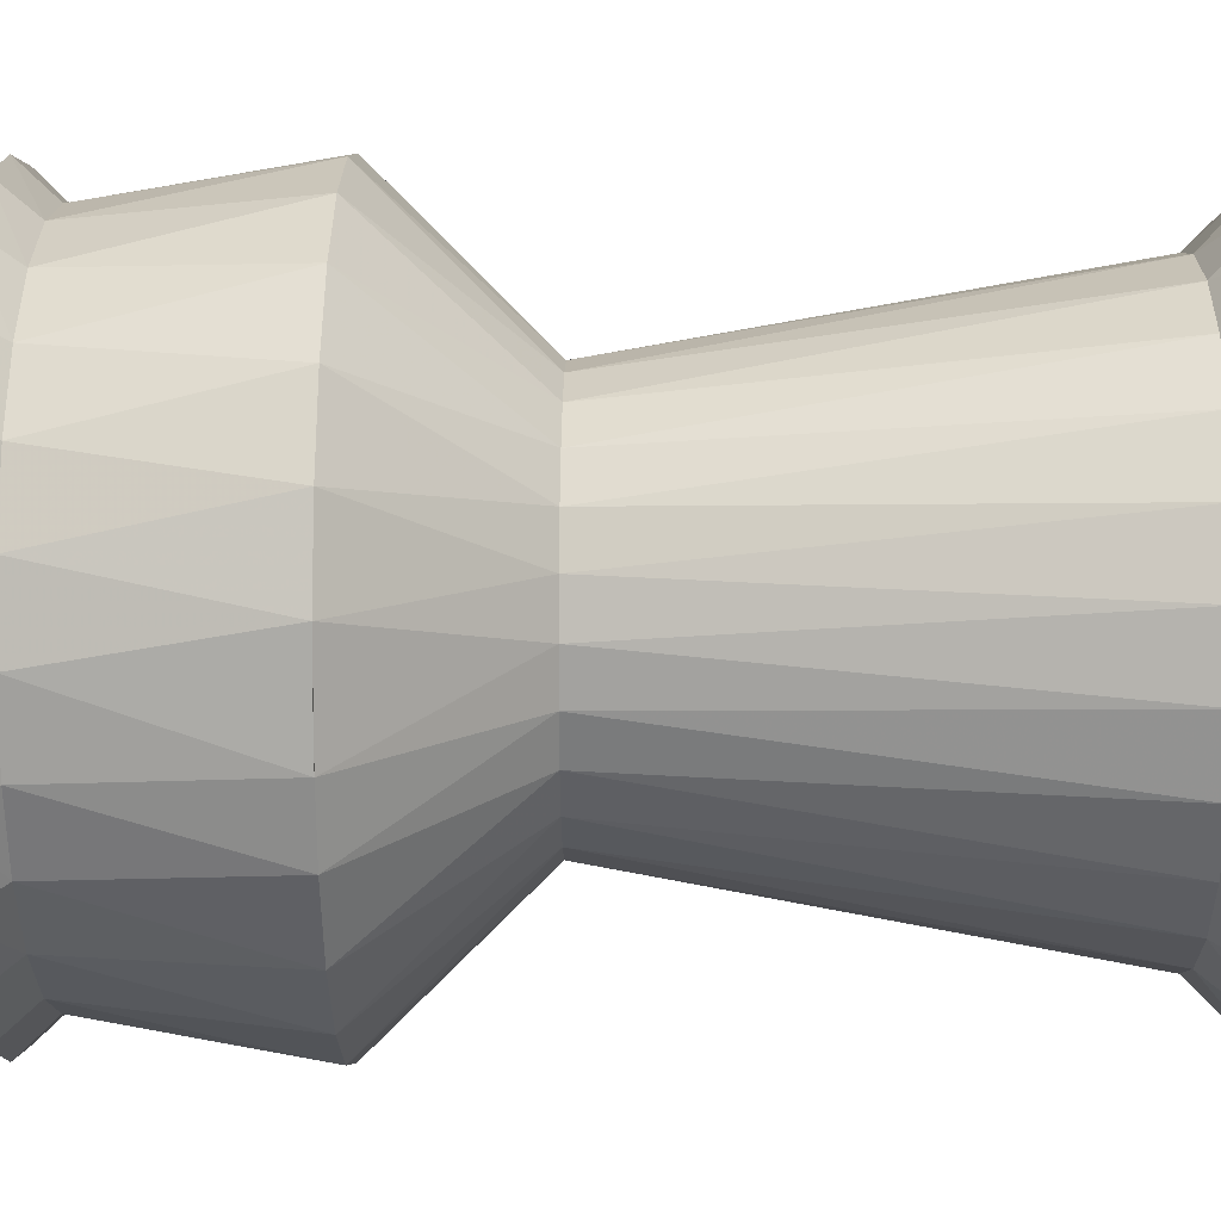
<metadata>
{"format":"obj","ext":"obj","renderer":"f3d","projection":"perspective","resolution":1024,"background":"white","views":[{"elev":13.9,"azim":90.9,"up":"+Y"}]}
</metadata>
<code>
v -1.244 0.1809 0
v -1.168 -0.4655 0
v -1.249 -0.1473 0
v -1.155 0.4967 0
v -1.008 -0.7519 0
v -0.9871 0.7787 0
v -0.7787 -0.9871 0
v -0.7519 1.008 0
v -0.4967 -1.155 0
v -0.4655 1.168 0
v -0.1809 -1.244 0
v -0.1473 1.249 0
v 0.1473 -1.249 0
v 0.1809 1.244 0
v 0.4655 -1.168 0
v 0.4967 1.155 0
v 0.7519 -1.008 0
v 0.7787 0.9871 0
v 0.9871 -0.7787 0
v 1.008 0.7519 0
v 1.155 -0.4967 0
v 1.168 0.4655 0
v 1.244 -0.1809 0
v 1.249 0.1473 0
v 2.29 -0.09556 1.052
v 2.271 -0.2045 1.052
v 2.237 0.5005 1.052
v -1.899 -0.7189 2.496
v -2.004 0.327 2.496
v -2.021 -0.2029 2.496
v -1.851 0.8346 2.496
v -1.648 -1.186 2.496
v -1.572 1.285 2.496
v -1.285 -1.572 2.496
v -1.186 1.648 2.496
v -0.8346 -1.851 2.496
v -0.7189 1.899 2.496
v -0.327 -2.004 2.496
v -0.2029 2.021 2.496
v 0.2029 -2.021 2.496
v 0.327 2.004 2.496
v 0.7189 -1.899 2.496
v 0.8346 1.851 2.496
v 1.186 -1.648 2.496
v 1.285 1.572 2.496
v 1.572 -1.285 2.496
v 1.648 1.186 2.496
v 1.851 -0.8346 2.496
v 1.899 0.7189 2.496
v 2.004 -0.327 2.496
v 2.021 0.2029 2.496
v -2.239 0.3903 2.75
v -2.134 -0.7815 2.75
v -2.264 -0.2025 2.75
v -2.062 0.9565 2.75
v -1.859 -1.307 2.75
v -1.744 1.458 2.75
v -1.458 -1.744 2.75
v -1.307 1.859 2.75
v -0.9565 -2.062 2.75
v -0.7815 2.134 2.75
v -0.3903 -2.239 2.75
v -0.2025 2.264 2.75
v 0.2025 -2.264 2.75
v 0.3903 2.239 2.75
v 0.7815 -2.134 2.75
v 0.9565 2.062 2.75
v 1.307 -1.859 2.75
v 1.458 1.744 2.75
v 1.744 -1.458 2.75
v 1.859 1.307 2.75
v 2.062 -0.9565 2.75
v 2.134 0.7815 2.75
v 2.239 -0.3903 2.75
v 2.264 0.2025 2.75
v -1.86 -0.6961 3.038
v -1.959 0.3272 3.038
v -1.977 -0.1909 3.038
v -1.808 0.8231 3.038
v -1.617 -1.154 3.038
v -1.533 1.263 3.038
v -1.263 -1.533 3.038
v -1.154 1.617 3.038
v -0.8231 -1.808 3.038
v -0.6961 1.86 3.038
v -0.3272 -1.959 3.038
v -0.1909 1.977 3.038
v 0.1909 -1.977 3.038
v 0.3272 1.959 3.038
v 0.6961 -1.86 3.038
v 0.8231 1.808 3.038
v 1.154 -1.617 3.038
v 1.263 1.533 3.038
v 1.533 -1.263 3.038
v 1.617 1.154 3.038
v 1.808 -0.8231 3.038
v 1.86 0.6961 3.038
v 1.959 -0.3272 3.038
v 1.977 0.1909 3.038
v 1.552 -1.687 1.052
v 1.936 -1.228 1.052
v 2.188 -0.6851 1.052
v -2.188 0.6851 1.052
v -2.237 -0.5005 1.052
v -2.29 0.09556 1.052
v -2.031 -1.062 1.052
v -1.936 1.228 1.052
v -1.687 -1.552 1.052
v -1.552 1.687 1.052
v -1.228 -1.936 1.052
v -1.062 2.031 1.052
v -0.6851 -2.188 1.052
v -0.5005 2.237 1.052
v -0.09556 -2.29 1.052
v 0.09556 2.29 1.052
v 0.5005 -2.237 1.052
v 0.6851 2.188 1.052
v 1.062 -2.031 1.052
v 1.228 1.936 1.052
v 1.687 1.552 1.052
v 2.031 1.062 1.052
v -1.748 0.4684 -3.079
v -1.748 -0.4684 -3.079
v -1.81 0 -3.079
v -1.567 -0.9049 -3.079
v -1.567 0.9049 -3.079
v -1.28 -1.28 -3.079
v -1.28 1.28 -3.079
v -0.9049 -1.567 -3.079
v -0.9049 1.567 -3.079
v -0.4684 -1.748 -3.079
v -0.4684 1.748 -3.079
v -0 -1.81 -3.079
v 0 1.81 -3.079
v 0.4684 -1.748 -3.079
v 0.4684 1.748 -3.079
v 0.9049 -1.567 -3.079
v 0.9049 1.567 -3.079
v 1.28 -1.28 -3.079
v 1.28 1.28 -3.079
v 1.567 -0.9049 -3.079
v 1.567 0.9049 -3.079
v 1.748 -0.4684 -3.079
v 1.748 0.4684 -3.079
v 1.81 0 -3.079
v -2.078 -0.7641 -3.484
v -2.182 0.3775 -3.484
v -2.205 -0.2001 -3.484
v -2.01 0.9293 -3.484
v -1.81 -1.276 -3.484
v -1.701 1.418 -3.484
v -1.418 -1.701 -3.484
v -1.276 1.81 -3.484
v -0.9293 -2.01 -3.484
v -0.7641 2.078 -3.484
v -0.3775 -2.182 -3.484
v -0.2001 2.205 -3.484
v 0.2001 -2.205 -3.484
v 0.3775 2.182 -3.484
v 0.7641 -2.078 -3.484
v 0.9293 2.01 -3.484
v 1.276 -1.81 -3.484
v 1.418 1.701 -3.484
v 1.701 -1.418 -3.484
v 1.81 1.276 -3.484
v 2.01 -0.9293 -3.484
v 2.078 0.7641 -3.484
v 2.182 -0.3775 -3.484
v 2.205 0.2001 -3.484
f 1 2 3
f 1 2 3
f 1 2 3
f 2 1 4
f 2 1 4
f 2 1 4
f 2 4 5
f 2 4 5
f 2 4 5
f 5 4 6
f 5 4 6
f 5 4 6
f 5 6 7
f 5 6 7
f 5 6 7
f 7 6 8
f 7 6 8
f 7 6 8
f 7 8 9
f 7 8 9
f 7 8 9
f 9 8 10
f 9 8 10
f 9 8 10
f 9 10 11
f 9 10 11
f 9 10 11
f 11 10 12
f 11 10 12
f 11 10 12
f 11 12 13
f 11 12 13
f 11 12 13
f 13 12 14
f 13 12 14
f 13 12 14
f 13 14 15
f 13 14 15
f 13 14 15
f 15 14 16
f 15 14 16
f 15 14 16
f 15 16 17
f 15 16 17
f 15 16 17
f 17 16 18
f 17 16 18
f 17 16 18
f 17 18 19
f 17 18 19
f 17 18 19
f 19 18 20
f 19 18 20
f 19 18 20
f 19 20 21
f 19 20 21
f 19 20 21
f 21 20 22
f 21 20 22
f 21 20 22
f 21 22 23
f 21 22 23
f 21 22 23
f 23 22 24
f 23 22 24
f 23 22 24
f 25 26 27
f 25 26 27
f 25 26 27
f 28 29 30
f 28 29 30
f 28 29 30
f 29 28 31
f 29 28 31
f 29 28 31
f 31 28 32
f 31 28 32
f 31 28 32
f 31 32 33
f 31 32 33
f 31 32 33
f 33 32 34
f 33 32 34
f 33 32 34
f 33 34 35
f 33 34 35
f 33 34 35
f 35 34 36
f 35 34 36
f 35 34 36
f 35 36 37
f 35 36 37
f 35 36 37
f 37 36 38
f 37 36 38
f 37 36 38
f 37 38 39
f 37 38 39
f 37 38 39
f 39 38 40
f 39 38 40
f 39 38 40
f 39 40 41
f 39 40 41
f 39 40 41
f 41 40 42
f 41 40 42
f 41 40 42
f 41 42 43
f 41 42 43
f 41 42 43
f 43 42 44
f 43 42 44
f 43 42 44
f 43 44 45
f 43 44 45
f 43 44 45
f 45 44 46
f 45 44 46
f 45 44 46
f 45 46 47
f 45 46 47
f 45 46 47
f 47 46 48
f 47 46 48
f 47 46 48
f 47 48 49
f 47 48 49
f 47 48 49
f 49 48 50
f 49 48 50
f 49 48 50
f 49 50 51
f 49 50 51
f 49 50 51
f 52 53 54
f 52 53 54
f 52 53 54
f 53 52 55
f 53 52 55
f 53 52 55
f 53 55 56
f 53 55 56
f 53 55 56
f 56 55 57
f 56 55 57
f 56 55 57
f 56 57 58
f 56 57 58
f 56 57 58
f 58 57 59
f 58 57 59
f 58 57 59
f 58 59 60
f 58 59 60
f 58 59 60
f 60 59 61
f 60 59 61
f 60 59 61
f 60 61 62
f 60 61 62
f 60 61 62
f 62 61 63
f 62 61 63
f 62 61 63
f 62 63 64
f 62 63 64
f 62 63 64
f 64 63 65
f 64 63 65
f 64 63 65
f 64 65 66
f 64 65 66
f 64 65 66
f 66 65 67
f 66 65 67
f 66 65 67
f 66 67 68
f 66 67 68
f 66 67 68
f 68 67 69
f 68 67 69
f 68 67 69
f 68 69 70
f 68 69 70
f 68 69 70
f 70 69 71
f 70 69 71
f 70 69 71
f 70 71 72
f 70 71 72
f 70 71 72
f 72 71 73
f 72 71 73
f 72 71 73
f 72 73 74
f 72 73 74
f 72 73 74
f 74 73 75
f 74 73 75
f 74 73 75
f 76 77 78
f 76 77 78
f 76 77 78
f 77 76 79
f 77 76 79
f 77 76 79
f 79 76 80
f 79 76 80
f 79 76 80
f 79 80 81
f 79 80 81
f 79 80 81
f 81 80 82
f 81 80 82
f 81 80 82
f 81 82 83
f 81 82 83
f 81 82 83
f 83 82 84
f 83 82 84
f 83 82 84
f 83 84 85
f 83 84 85
f 83 84 85
f 85 84 86
f 85 84 86
f 85 84 86
f 85 86 87
f 85 86 87
f 85 86 87
f 87 86 88
f 87 86 88
f 87 86 88
f 87 88 89
f 87 88 89
f 87 88 89
f 89 88 90
f 89 88 90
f 89 88 90
f 89 90 91
f 89 90 91
f 89 90 91
f 91 90 92
f 91 90 92
f 91 90 92
f 91 92 93
f 91 92 93
f 91 92 93
f 93 92 94
f 93 92 94
f 93 92 94
f 93 94 95
f 93 94 95
f 93 94 95
f 95 94 96
f 95 94 96
f 95 94 96
f 95 96 97
f 95 96 97
f 95 96 97
f 97 96 98
f 97 96 98
f 97 96 98
f 97 98 99
f 97 98 99
f 97 98 99
f 86 62 88
f 86 62 88
f 86 62 88
f 88 62 64
f 88 62 64
f 88 62 64
f 90 88 64
f 90 88 64
f 90 88 64
f 66 90 64
f 66 90 64
f 66 90 64
f 92 90 66
f 92 90 66
f 92 90 66
f 68 92 66
f 68 92 66
f 68 92 66
f 94 92 68
f 94 92 68
f 94 92 68
f 70 94 68
f 70 94 68
f 70 94 68
f 76 78 54
f 76 78 54
f 76 78 54
f 76 54 53
f 76 54 53
f 76 54 53
f 80 76 53
f 80 76 53
f 80 76 53
f 80 53 56
f 80 53 56
f 80 53 56
f 82 80 56
f 82 80 56
f 82 80 56
f 82 56 58
f 82 56 58
f 82 56 58
f 84 82 58
f 84 82 58
f 84 82 58
f 84 58 60
f 84 58 60
f 84 58 60
f 86 84 60
f 86 84 60
f 86 84 60
f 86 60 62
f 86 60 62
f 86 60 62
f 96 94 70
f 96 94 70
f 96 94 70
f 72 96 70
f 72 96 70
f 72 96 70
f 72 98 96
f 72 98 96
f 72 98 96
f 74 98 72
f 74 98 72
f 74 98 72
f 99 98 74
f 99 98 74
f 99 98 74
f 75 99 74
f 75 99 74
f 75 99 74
f 75 97 99
f 75 97 99
f 75 97 99
f 75 73 97
f 75 73 97
f 75 73 97
f 73 95 97
f 73 95 97
f 73 95 97
f 73 71 95
f 73 71 95
f 73 71 95
f 71 93 95
f 71 93 95
f 71 93 95
f 71 69 93
f 71 69 93
f 71 69 93
f 69 91 93
f 69 91 93
f 69 91 93
f 69 67 91
f 69 67 91
f 69 67 91
f 67 89 91
f 67 89 91
f 67 89 91
f 67 65 89
f 67 65 89
f 67 65 89
f 89 65 87
f 89 65 87
f 89 65 87
f 87 65 63
f 87 65 63
f 87 65 63
f 87 63 85
f 87 63 85
f 87 63 85
f 63 61 85
f 63 61 85
f 63 61 85
f 85 61 83
f 85 61 83
f 85 61 83
f 61 59 83
f 61 59 83
f 61 59 83
f 83 59 81
f 83 59 81
f 83 59 81
f 59 57 81
f 59 57 81
f 59 57 81
f 81 57 79
f 81 57 79
f 81 57 79
f 57 55 79
f 57 55 79
f 57 55 79
f 79 55 77
f 79 55 77
f 79 55 77
f 77 55 52
f 77 55 52
f 77 55 52
f 52 78 77
f 52 78 77
f 52 78 77
f 52 54 78
f 52 54 78
f 52 54 78
f 69 45 67
f 69 45 67
f 69 45 67
f 45 43 67
f 45 43 67
f 45 43 67
f 67 43 65
f 67 43 65
f 67 43 65
f 65 43 41
f 65 43 41
f 65 43 41
f 65 41 63
f 65 41 63
f 65 41 63
f 63 41 39
f 63 41 39
f 63 41 39
f 63 39 61
f 63 39 61
f 63 39 61
f 61 39 37
f 61 39 37
f 61 39 37
f 37 59 61
f 37 59 61
f 37 59 61
f 37 35 59
f 37 35 59
f 37 35 59
f 35 57 59
f 35 57 59
f 35 57 59
f 35 33 57
f 35 33 57
f 35 33 57
f 33 55 57
f 33 55 57
f 33 55 57
f 33 31 55
f 33 31 55
f 33 31 55
f 55 31 52
f 55 31 52
f 55 31 52
f 31 29 52
f 31 29 52
f 31 29 52
f 52 29 54
f 52 29 54
f 52 29 54
f 29 30 54
f 29 30 54
f 29 30 54
f 54 30 53
f 54 30 53
f 54 30 53
f 30 28 53
f 30 28 53
f 30 28 53
f 56 53 28
f 56 53 28
f 56 53 28
f 32 56 28
f 32 56 28
f 32 56 28
f 58 56 32
f 58 56 32
f 58 56 32
f 34 58 32
f 34 58 32
f 34 58 32
f 60 58 34
f 60 58 34
f 60 58 34
f 36 60 34
f 36 60 34
f 36 60 34
f 60 36 62
f 60 36 62
f 60 36 62
f 62 36 38
f 62 36 38
f 62 36 38
f 64 62 38
f 64 62 38
f 64 62 38
f 64 38 40
f 64 38 40
f 64 38 40
f 64 40 66
f 64 40 66
f 64 40 66
f 66 40 42
f 66 40 42
f 66 40 42
f 68 66 42
f 68 66 42
f 68 66 42
f 68 42 44
f 68 42 44
f 68 42 44
f 70 68 44
f 70 68 44
f 70 68 44
f 70 44 46
f 70 44 46
f 70 44 46
f 71 47 69
f 71 47 69
f 71 47 69
f 47 45 69
f 47 45 69
f 47 45 69
f 73 49 71
f 73 49 71
f 73 49 71
f 49 47 71
f 49 47 71
f 49 47 71
f 73 75 51
f 73 75 51
f 73 75 51
f 73 51 49
f 73 51 49
f 73 51 49
f 72 70 46
f 72 70 46
f 72 70 46
f 72 46 48
f 72 46 48
f 72 46 48
f 74 72 48
f 74 72 48
f 74 72 48
f 50 74 48
f 50 74 48
f 50 74 48
f 75 74 50
f 75 74 50
f 75 74 50
f 51 75 50
f 51 75 50
f 51 75 50
f 44 100 46
f 44 100 46
f 44 100 46
f 101 46 100
f 101 46 100
f 101 46 100
f 48 46 101
f 48 46 101
f 48 46 101
f 102 48 101
f 102 48 101
f 102 48 101
f 50 48 102
f 50 48 102
f 50 48 102
f 26 50 102
f 26 50 102
f 26 50 102
f 51 50 26
f 51 50 26
f 51 50 26
f 103 104 105
f 103 104 105
f 103 104 105
f 104 103 106
f 104 103 106
f 104 103 106
f 106 103 107
f 106 103 107
f 106 103 107
f 106 107 108
f 106 107 108
f 106 107 108
f 108 107 109
f 108 107 109
f 108 107 109
f 108 109 110
f 108 109 110
f 108 109 110
f 110 109 111
f 110 109 111
f 110 109 111
f 110 111 112
f 110 111 112
f 110 111 112
f 112 111 113
f 112 111 113
f 112 111 113
f 112 113 114
f 112 113 114
f 112 113 114
f 114 113 115
f 114 113 115
f 114 113 115
f 114 115 116
f 114 115 116
f 114 115 116
f 116 115 117
f 116 115 117
f 116 115 117
f 116 117 118
f 116 117 118
f 116 117 118
f 118 117 119
f 118 117 119
f 118 117 119
f 118 119 100
f 118 119 100
f 118 119 100
f 100 119 120
f 100 119 120
f 100 119 120
f 100 120 101
f 100 120 101
f 100 120 101
f 101 120 121
f 101 120 121
f 101 120 121
f 101 121 102
f 101 121 102
f 101 121 102
f 102 121 27
f 102 121 27
f 102 121 27
f 102 27 26
f 102 27 26
f 102 27 26
f 27 51 26
f 27 51 26
f 27 51 26
f 49 51 27
f 49 51 27
f 49 51 27
f 121 49 27
f 121 49 27
f 121 49 27
f 47 49 121
f 47 49 121
f 47 49 121
f 120 47 121
f 120 47 121
f 120 47 121
f 45 47 120
f 45 47 120
f 45 47 120
f 45 120 119
f 45 120 119
f 45 120 119
f 45 119 43
f 45 119 43
f 45 119 43
f 43 119 117
f 43 119 117
f 43 119 117
f 43 117 41
f 43 117 41
f 43 117 41
f 41 117 115
f 41 117 115
f 41 117 115
f 41 115 39
f 41 115 39
f 41 115 39
f 39 115 113
f 39 115 113
f 39 115 113
f 39 113 37
f 39 113 37
f 39 113 37
f 37 113 111
f 37 113 111
f 37 113 111
f 37 111 35
f 37 111 35
f 37 111 35
f 35 111 109
f 35 111 109
f 35 111 109
f 35 109 33
f 35 109 33
f 35 109 33
f 109 107 33
f 109 107 33
f 109 107 33
f 33 107 31
f 33 107 31
f 33 107 31
f 107 103 31
f 107 103 31
f 107 103 31
f 31 103 29
f 31 103 29
f 31 103 29
f 103 105 29
f 103 105 29
f 103 105 29
f 29 105 30
f 29 105 30
f 29 105 30
f 105 104 30
f 105 104 30
f 105 104 30
f 30 104 28
f 30 104 28
f 30 104 28
f 104 106 28
f 104 106 28
f 104 106 28
f 28 106 32
f 28 106 32
f 28 106 32
f 106 108 32
f 106 108 32
f 106 108 32
f 32 108 34
f 32 108 34
f 32 108 34
f 34 108 110
f 34 108 110
f 34 108 110
f 34 110 36
f 34 110 36
f 34 110 36
f 36 110 112
f 36 110 112
f 36 110 112
f 36 112 38
f 36 112 38
f 36 112 38
f 38 112 114
f 38 112 114
f 38 112 114
f 38 114 40
f 38 114 40
f 38 114 40
f 40 114 116
f 40 114 116
f 40 114 116
f 40 116 42
f 40 116 42
f 40 116 42
f 42 116 118
f 42 116 118
f 42 116 118
f 42 118 44
f 42 118 44
f 42 118 44
f 44 118 100
f 44 118 100
f 44 118 100
f 112 11 114
f 112 11 114
f 112 11 114
f 114 11 13
f 114 11 13
f 114 11 13
f 114 13 116
f 114 13 116
f 114 13 116
f 116 13 15
f 116 13 15
f 116 13 15
f 118 116 15
f 118 116 15
f 118 116 15
f 118 15 17
f 118 15 17
f 118 15 17
f 9 112 110
f 9 112 110
f 9 112 110
f 11 112 9
f 11 112 9
f 11 112 9
f 7 110 108
f 7 110 108
f 7 110 108
f 9 110 7
f 9 110 7
f 9 110 7
f 5 108 106
f 5 108 106
f 5 108 106
f 7 108 5
f 7 108 5
f 7 108 5
f 100 118 17
f 100 118 17
f 100 118 17
f 100 17 19
f 100 17 19
f 100 17 19
f 101 100 19
f 101 100 19
f 101 100 19
f 101 19 21
f 101 19 21
f 101 19 21
f 102 101 21
f 102 101 21
f 102 101 21
f 102 21 23
f 102 21 23
f 102 21 23
f 23 26 102
f 23 26 102
f 23 26 102
f 24 26 23
f 24 26 23
f 24 26 23
f 27 26 24
f 27 26 24
f 27 26 24
f 27 24 22
f 27 24 22
f 27 24 22
f 27 22 121
f 27 22 121
f 27 22 121
f 121 22 20
f 121 22 20
f 121 22 20
f 121 20 120
f 121 20 120
f 121 20 120
f 120 20 18
f 120 20 18
f 120 20 18
f 120 18 119
f 120 18 119
f 120 18 119
f 119 18 16
f 119 18 16
f 119 18 16
f 119 16 117
f 119 16 117
f 119 16 117
f 117 16 14
f 117 16 14
f 117 16 14
f 115 14 12
f 115 14 12
f 115 14 12
f 117 14 115
f 117 14 115
f 117 14 115
f 115 12 113
f 115 12 113
f 115 12 113
f 12 10 113
f 12 10 113
f 12 10 113
f 10 111 113
f 10 111 113
f 10 111 113
f 10 8 111
f 10 8 111
f 10 8 111
f 8 109 111
f 8 109 111
f 8 109 111
f 8 6 109
f 8 6 109
f 8 6 109
f 6 107 109
f 6 107 109
f 6 107 109
f 6 4 107
f 6 4 107
f 6 4 107
f 4 103 107
f 4 103 107
f 4 103 107
f 4 1 103
f 4 1 103
f 4 1 103
f 103 1 105
f 103 1 105
f 103 1 105
f 1 3 105
f 1 3 105
f 1 3 105
f 105 3 104
f 105 3 104
f 105 3 104
f 2 104 3
f 2 104 3
f 2 104 3
f 2 106 104
f 2 106 104
f 2 106 104
f 5 106 2
f 5 106 2
f 5 106 2
f 122 123 124
f 122 123 124
f 122 123 124
f 123 122 125
f 123 122 125
f 123 122 125
f 125 122 126
f 125 122 126
f 125 122 126
f 125 126 127
f 125 126 127
f 125 126 127
f 127 126 128
f 127 126 128
f 127 126 128
f 127 128 129
f 127 128 129
f 127 128 129
f 129 128 130
f 129 128 130
f 129 128 130
f 129 130 131
f 129 130 131
f 129 130 131
f 131 130 132
f 131 130 132
f 131 130 132
f 131 132 133
f 131 132 133
f 131 132 133
f 133 132 134
f 133 132 134
f 133 132 134
f 133 134 135
f 133 134 135
f 133 134 135
f 135 134 136
f 135 134 136
f 135 134 136
f 135 136 137
f 135 136 137
f 135 136 137
f 137 136 138
f 137 136 138
f 137 136 138
f 137 138 139
f 137 138 139
f 137 138 139
f 139 138 140
f 139 138 140
f 139 138 140
f 139 140 141
f 139 140 141
f 139 140 141
f 141 140 142
f 141 140 142
f 141 140 142
f 141 142 143
f 141 142 143
f 141 142 143
f 143 142 144
f 143 142 144
f 143 142 144
f 143 144 145
f 143 144 145
f 143 144 145
f 17 139 19
f 17 139 19
f 17 139 19
f 19 139 141
f 19 139 141
f 19 139 141
f 21 19 141
f 21 19 141
f 21 19 141
f 143 21 141
f 143 21 141
f 143 21 141
f 23 21 143
f 23 21 143
f 23 21 143
f 145 23 143
f 145 23 143
f 145 23 143
f 13 135 15
f 13 135 15
f 13 135 15
f 15 135 137
f 15 135 137
f 15 135 137
f 15 137 17
f 15 137 17
f 15 137 17
f 17 137 139
f 17 137 139
f 17 137 139
f 24 23 145
f 24 23 145
f 24 23 145
f 144 24 145
f 144 24 145
f 144 24 145
f 144 22 24
f 144 22 24
f 144 22 24
f 142 22 144
f 142 22 144
f 142 22 144
f 142 20 22
f 142 20 22
f 142 20 22
f 140 20 142
f 140 20 142
f 140 20 142
f 140 18 20
f 140 18 20
f 140 18 20
f 18 140 138
f 18 140 138
f 18 140 138
f 18 138 16
f 18 138 16
f 18 138 16
f 16 138 136
f 16 138 136
f 16 138 136
f 16 136 14
f 16 136 14
f 16 136 14
f 14 136 134
f 14 136 134
f 14 136 134
f 14 134 12
f 14 134 12
f 14 134 12
f 12 134 132
f 12 134 132
f 12 134 132
f 12 132 10
f 12 132 10
f 12 132 10
f 10 132 130
f 10 132 130
f 10 132 130
f 10 130 8
f 10 130 8
f 10 130 8
f 8 130 128
f 8 130 128
f 8 130 128
f 8 128 6
f 8 128 6
f 8 128 6
f 128 126 6
f 128 126 6
f 128 126 6
f 126 4 6
f 126 4 6
f 126 4 6
f 126 122 4
f 126 122 4
f 126 122 4
f 4 122 1
f 4 122 1
f 4 122 1
f 122 124 1
f 122 124 1
f 122 124 1
f 1 124 3
f 1 124 3
f 1 124 3
f 124 123 3
f 124 123 3
f 124 123 3
f 3 123 2
f 3 123 2
f 3 123 2
f 2 123 125
f 2 123 125
f 2 123 125
f 2 125 5
f 2 125 5
f 2 125 5
f 5 125 127
f 5 125 127
f 5 125 127
f 5 127 7
f 5 127 7
f 5 127 7
f 7 127 129
f 7 127 129
f 7 127 129
f 7 129 9
f 7 129 9
f 7 129 9
f 9 129 131
f 9 129 131
f 9 129 131
f 9 131 11
f 9 131 11
f 9 131 11
f 11 131 133
f 11 131 133
f 11 131 133
f 11 133 13
f 11 133 13
f 11 133 13
f 13 133 135
f 13 133 135
f 13 133 135
f 146 147 148
f 146 147 148
f 146 147 148
f 147 146 149
f 147 146 149
f 147 146 149
f 149 146 150
f 149 146 150
f 149 146 150
f 149 150 151
f 149 150 151
f 149 150 151
f 151 150 152
f 151 150 152
f 151 150 152
f 151 152 153
f 151 152 153
f 151 152 153
f 153 152 154
f 153 152 154
f 153 152 154
f 153 154 155
f 153 154 155
f 153 154 155
f 155 154 156
f 155 154 156
f 155 154 156
f 155 156 157
f 155 156 157
f 155 156 157
f 157 156 158
f 157 156 158
f 157 156 158
f 157 158 159
f 157 158 159
f 157 158 159
f 159 158 160
f 159 158 160
f 159 158 160
f 159 160 161
f 159 160 161
f 159 160 161
f 161 160 162
f 161 160 162
f 161 160 162
f 161 162 163
f 161 162 163
f 161 162 163
f 163 162 164
f 163 162 164
f 163 162 164
f 163 164 165
f 163 164 165
f 163 164 165
f 165 164 166
f 165 164 166
f 165 164 166
f 165 166 167
f 165 166 167
f 165 166 167
f 167 166 168
f 167 166 168
f 167 166 168
f 167 168 169
f 167 168 169
f 167 168 169
f 123 124 148
f 123 124 148
f 123 124 148
f 148 146 123
f 148 146 123
f 148 146 123
f 125 123 146
f 125 123 146
f 125 123 146
f 125 146 150
f 125 146 150
f 125 146 150
f 127 125 150
f 127 125 150
f 127 125 150
f 127 150 152
f 127 150 152
f 127 150 152
f 129 127 152
f 129 127 152
f 129 127 152
f 129 152 154
f 129 152 154
f 129 152 154
f 131 129 154
f 131 129 154
f 131 129 154
f 156 131 154
f 156 131 154
f 156 131 154
f 133 131 156
f 133 131 156
f 133 131 156
f 133 156 158
f 133 156 158
f 133 156 158
f 135 133 158
f 135 133 158
f 135 133 158
f 135 158 160
f 135 158 160
f 135 158 160
f 137 135 160
f 137 135 160
f 137 135 160
f 162 137 160
f 162 137 160
f 162 137 160
f 139 137 162
f 139 137 162
f 139 137 162
f 164 139 162
f 164 139 162
f 164 139 162
f 164 141 139
f 164 141 139
f 164 141 139
f 166 141 164
f 166 141 164
f 166 141 164
f 166 143 141
f 166 143 141
f 166 143 141
f 168 143 166
f 168 143 166
f 168 143 166
f 168 145 143
f 168 145 143
f 168 145 143
f 169 145 168
f 169 145 168
f 169 145 168
f 169 144 145
f 169 144 145
f 169 144 145
f 167 144 169
f 167 144 169
f 167 144 169
f 167 142 144
f 167 142 144
f 167 142 144
f 167 165 142
f 167 165 142
f 167 165 142
f 165 140 142
f 165 140 142
f 165 140 142
f 165 163 140
f 165 163 140
f 165 163 140
f 122 147 124
f 122 147 124
f 122 147 124
f 147 148 124
f 147 148 124
f 147 148 124
f 126 149 122
f 126 149 122
f 126 149 122
f 122 149 147
f 122 149 147
f 122 149 147
f 128 151 126
f 128 151 126
f 128 151 126
f 126 151 149
f 126 151 149
f 126 151 149
f 130 153 128
f 130 153 128
f 130 153 128
f 153 151 128
f 153 151 128
f 153 151 128
f 132 155 130
f 132 155 130
f 132 155 130
f 155 153 130
f 155 153 130
f 155 153 130
f 134 157 132
f 134 157 132
f 134 157 132
f 132 157 155
f 132 157 155
f 132 157 155
f 136 159 134
f 136 159 134
f 136 159 134
f 134 159 157
f 134 159 157
f 134 159 157
f 161 136 138
f 161 136 138
f 161 136 138
f 161 159 136
f 161 159 136
f 161 159 136
f 163 138 140
f 163 138 140
f 163 138 140
f 163 161 138
f 163 161 138
f 163 161 138

</code>
